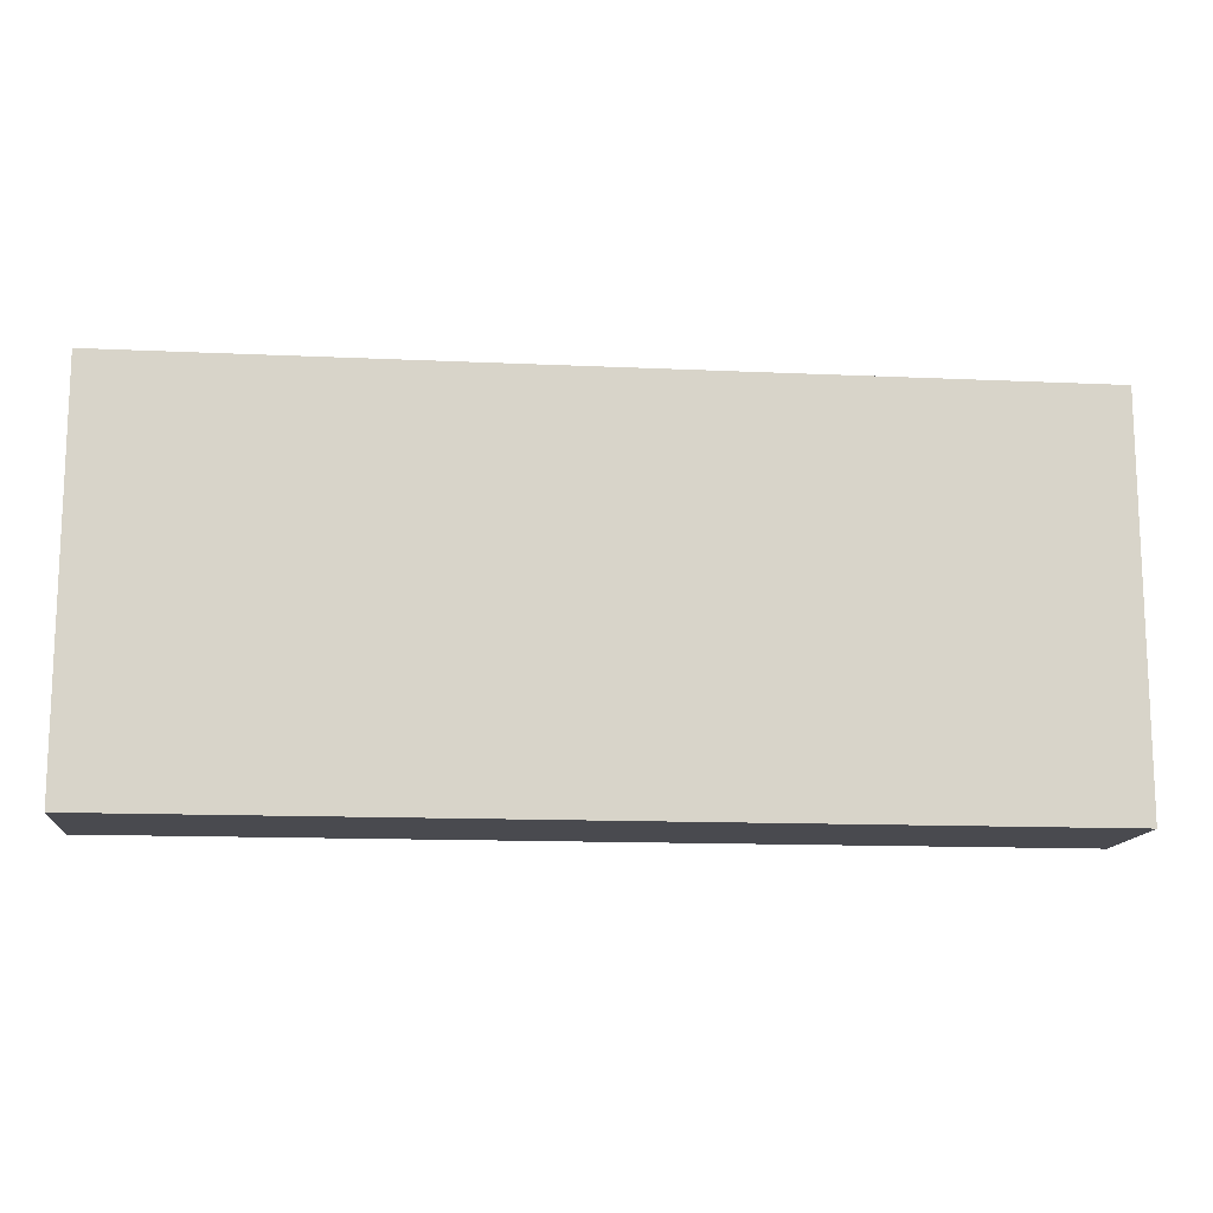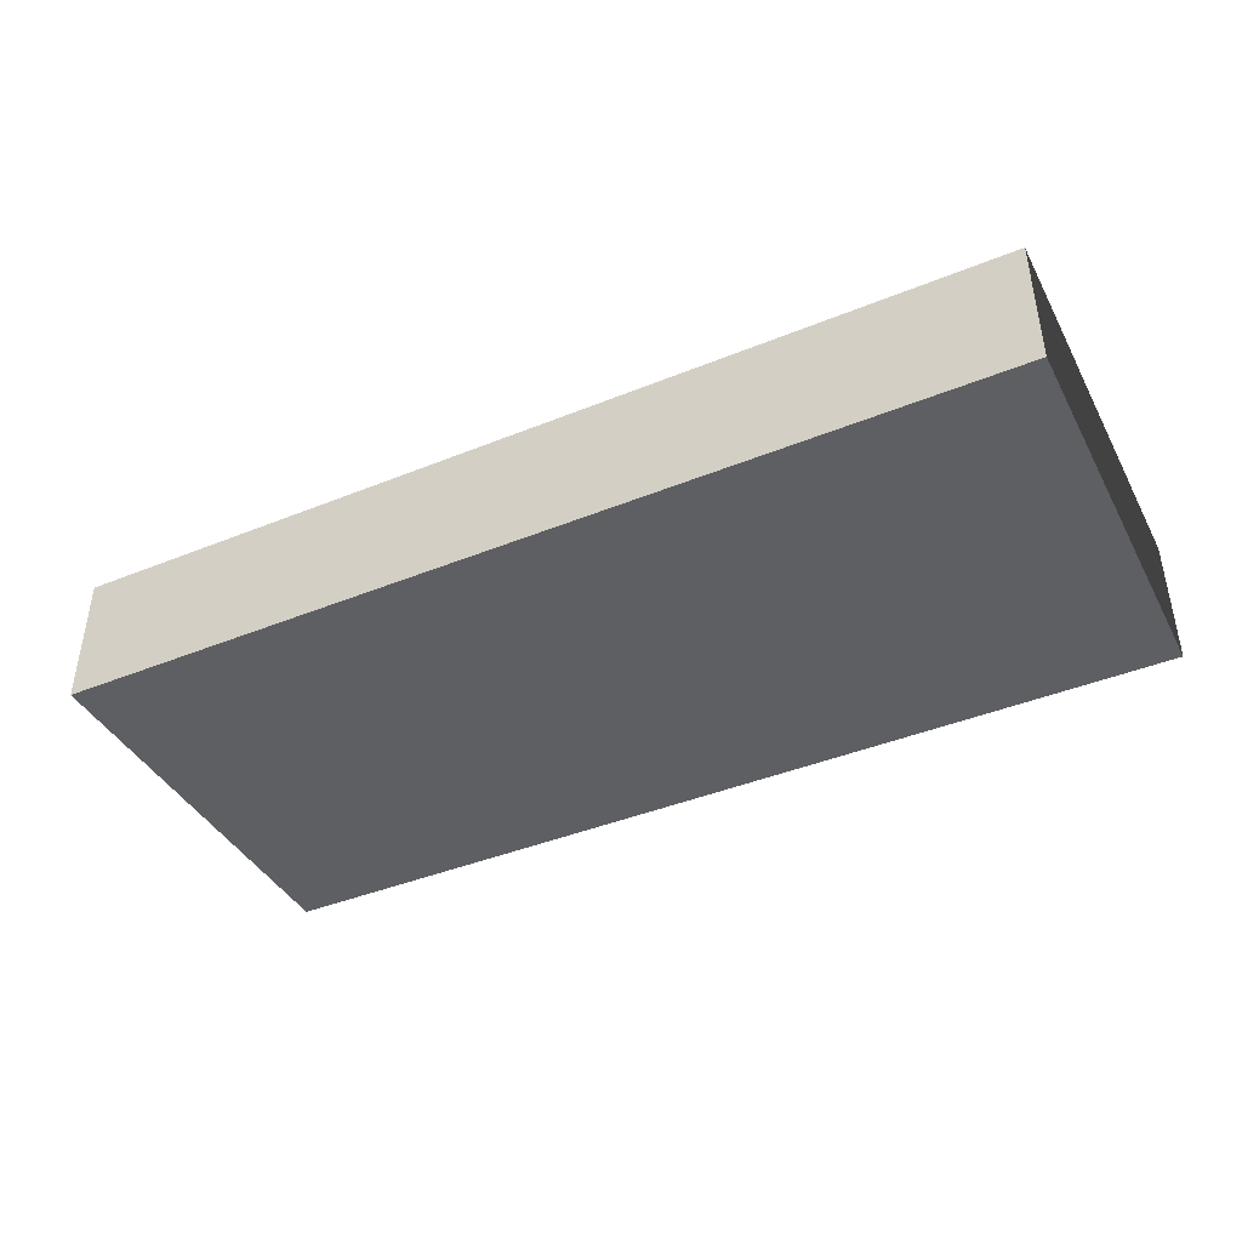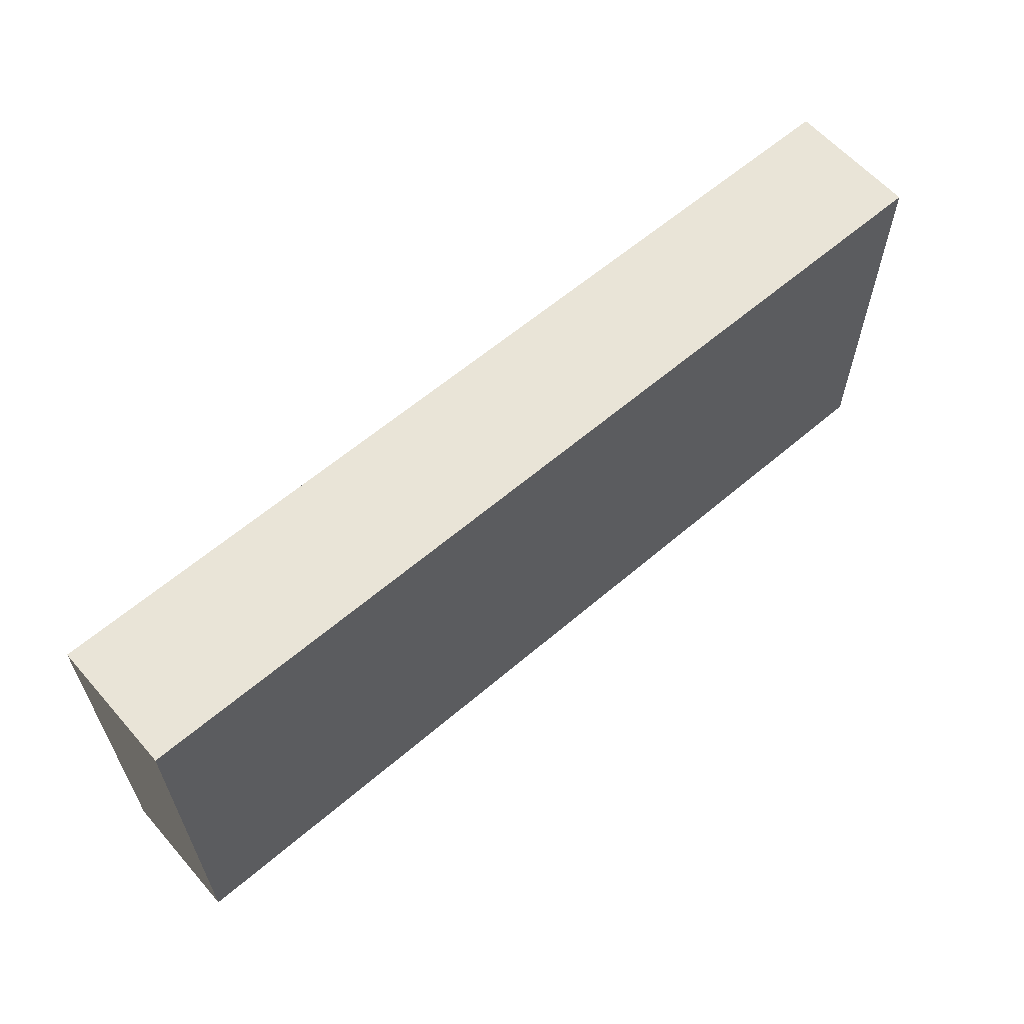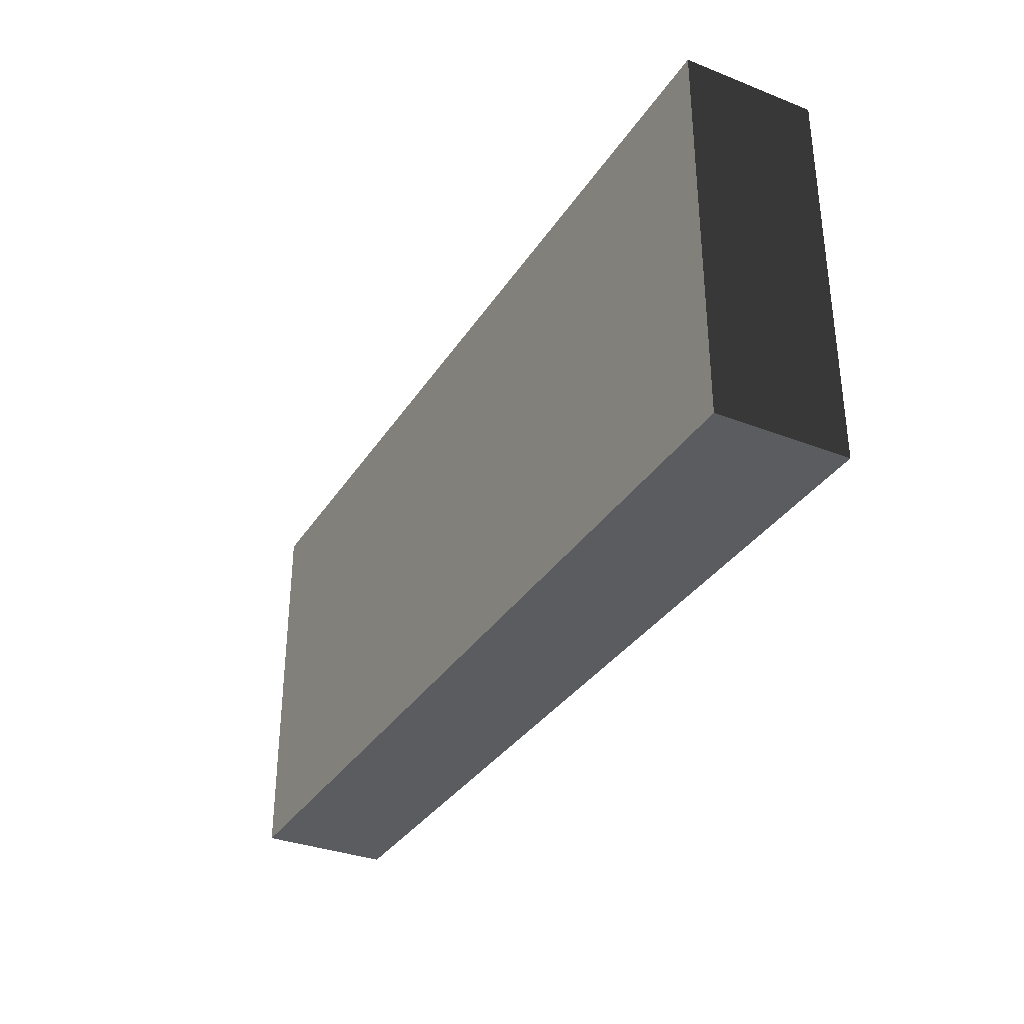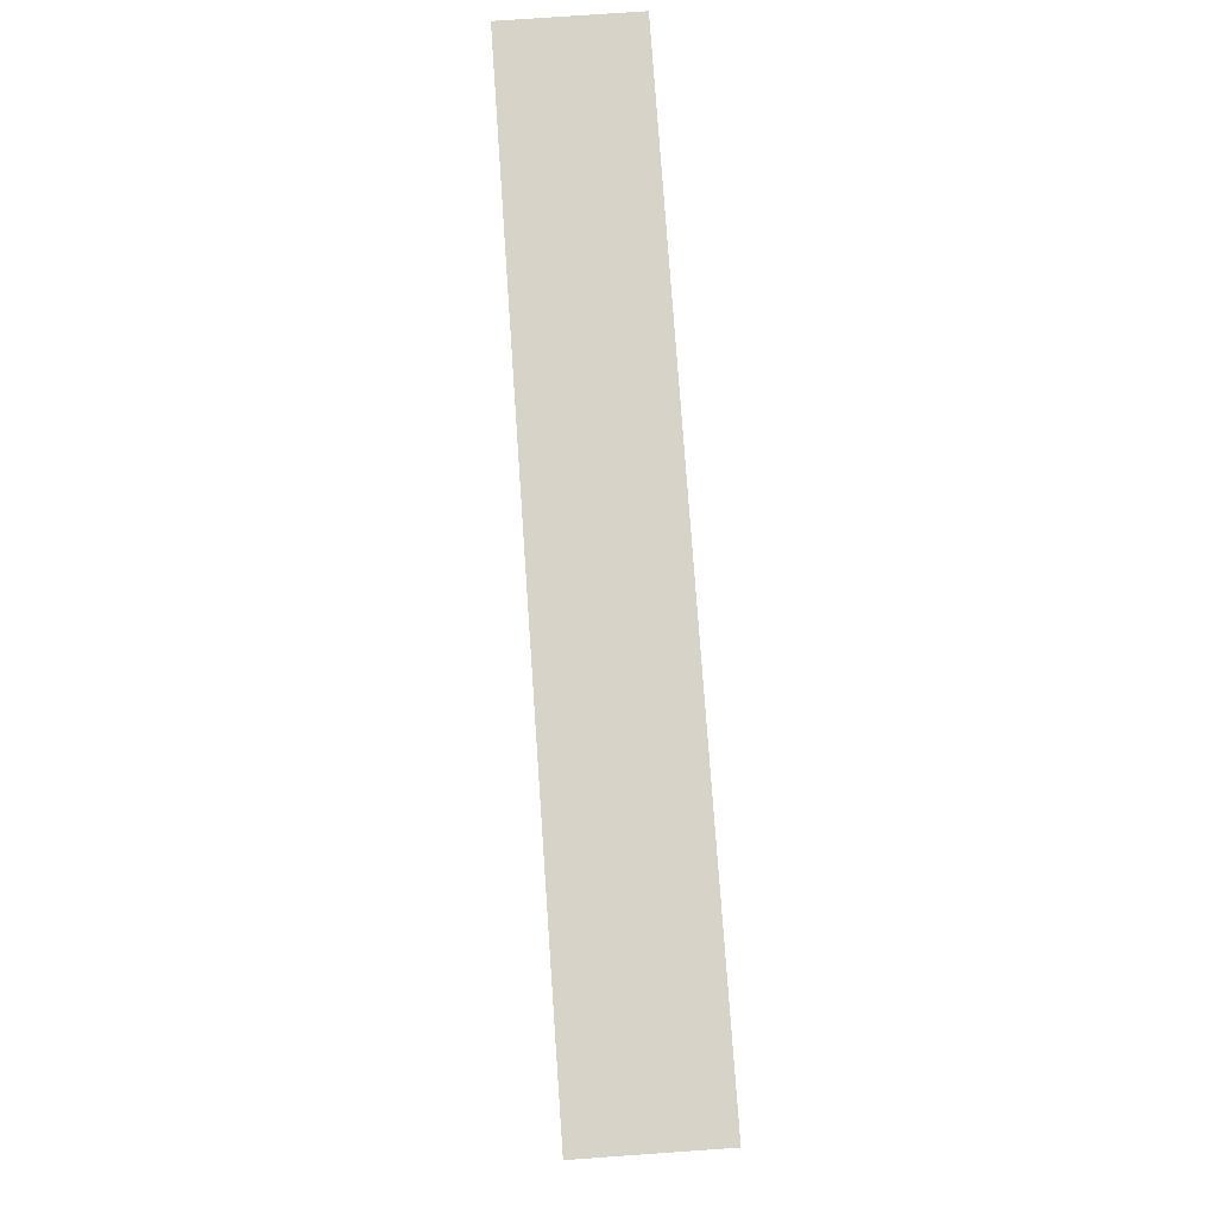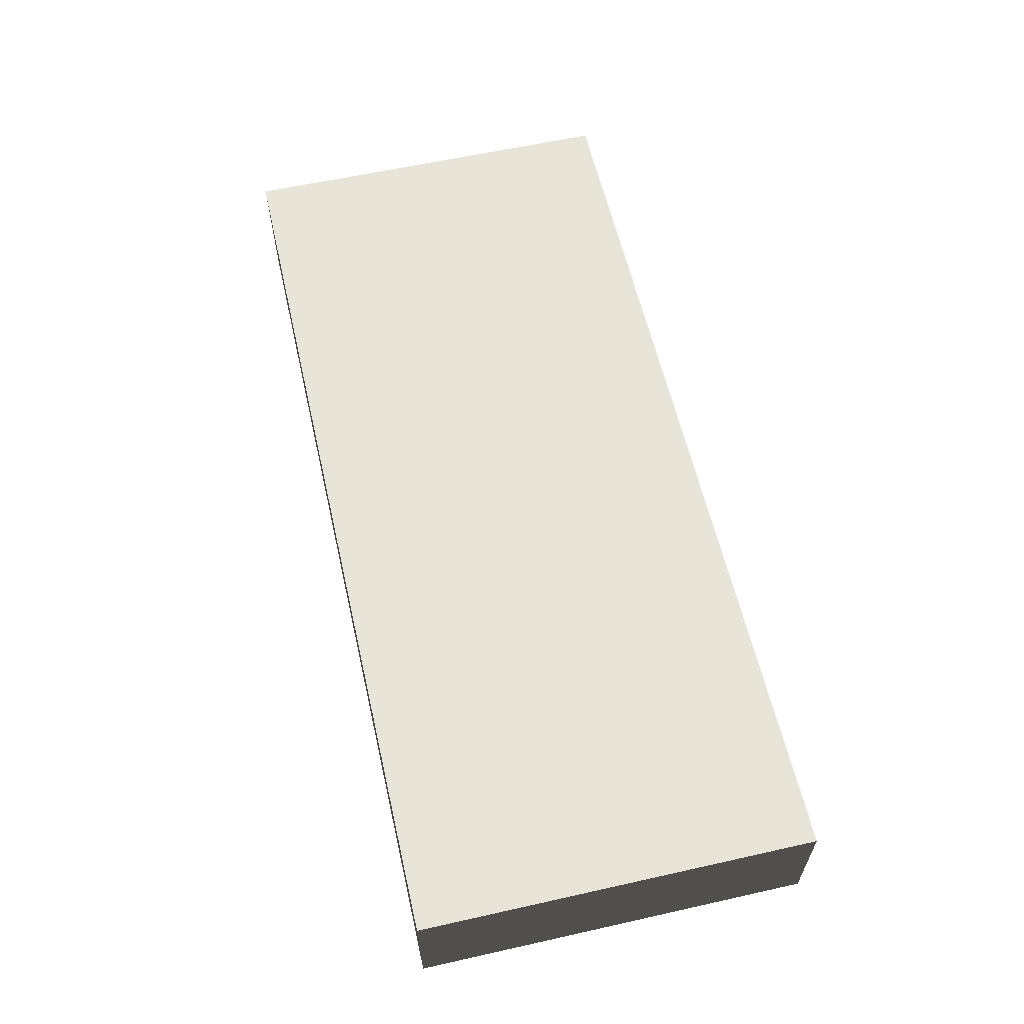
<metadata>
{"format":"obj","ext":"obj","renderer":"f3d","projection":"perspective","resolution":1024,"background":"white","views":[{"elev":-13.6,"azim":174.1,"up":"+Y"},{"elev":-41.3,"azim":26.3,"up":"+Z"},{"elev":60.9,"azim":-41.1,"up":"+Y"},{"elev":-33.6,"azim":-118.0,"up":"+Y"},{"elev":76.8,"azim":86.0,"up":"+Y"},{"elev":60.2,"azim":-102.9,"up":"+Z"}]}
</metadata>
<code>
o MAP01
v -224 0 32
v -224 192 32
v 224 192 32
v 224 0 32
v 224 0 -32
v 224 192 -32
v -224 192 -32
v -224 0 -32
f 1 2 3 4
f 5 6 7 8
f 8 7 2 1
f 4 3 6 5
f 4 5 8 1
f 6 3 2 7

</code>
